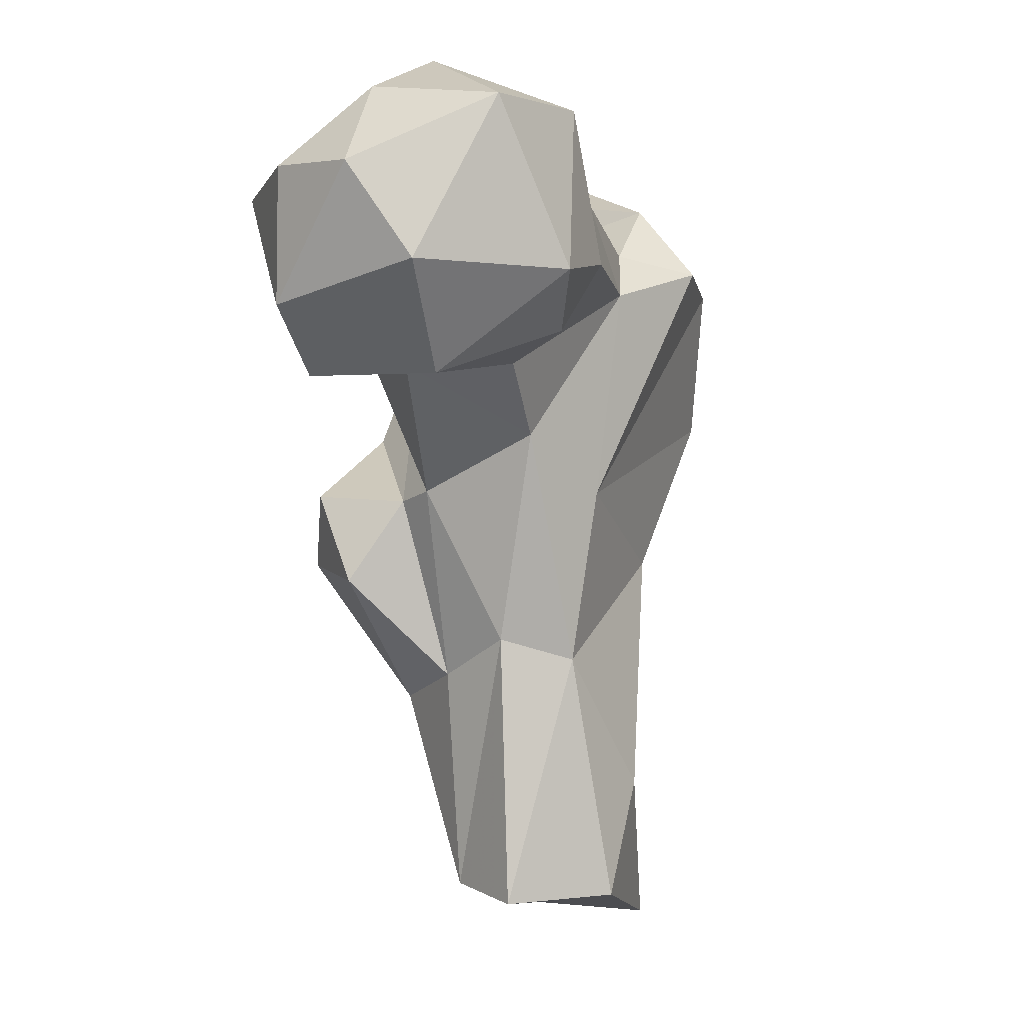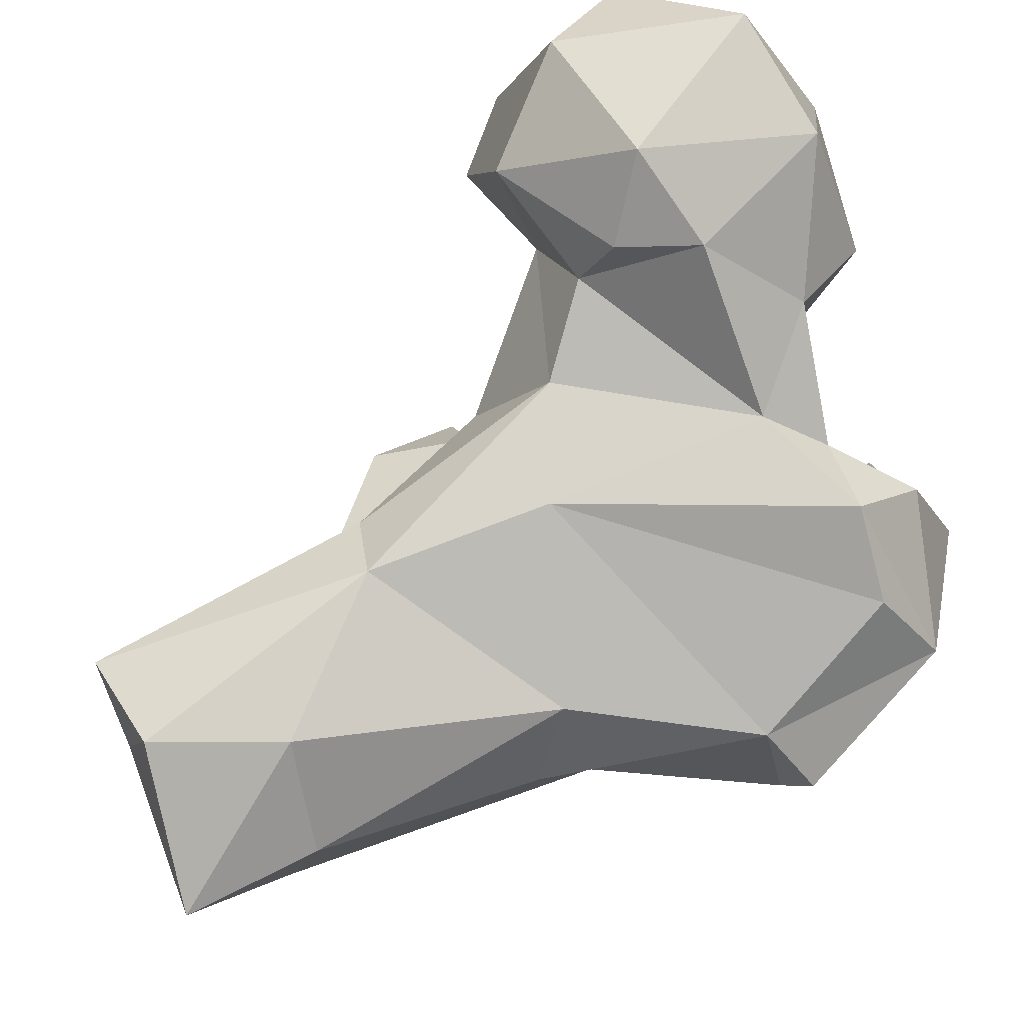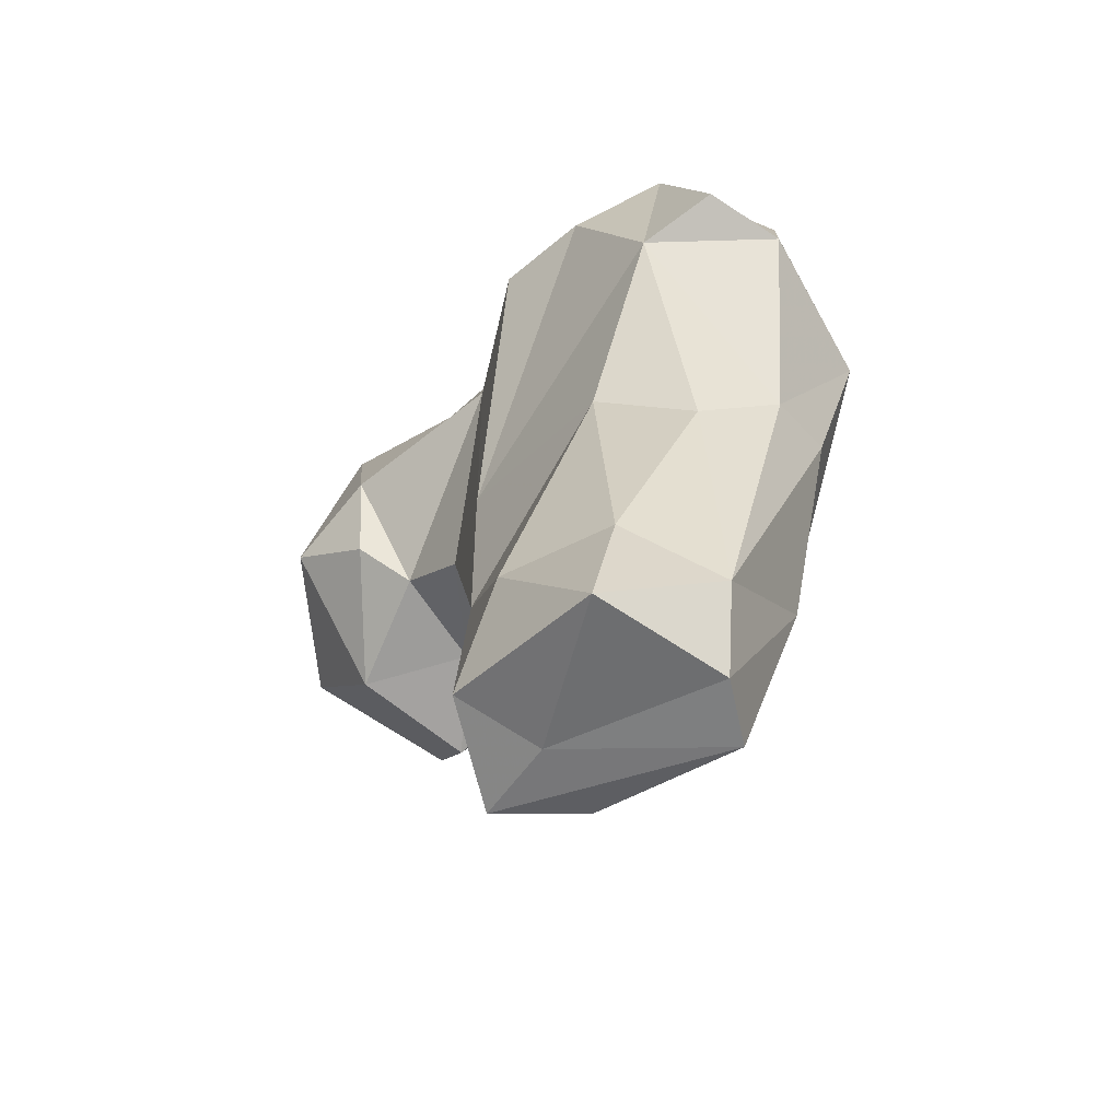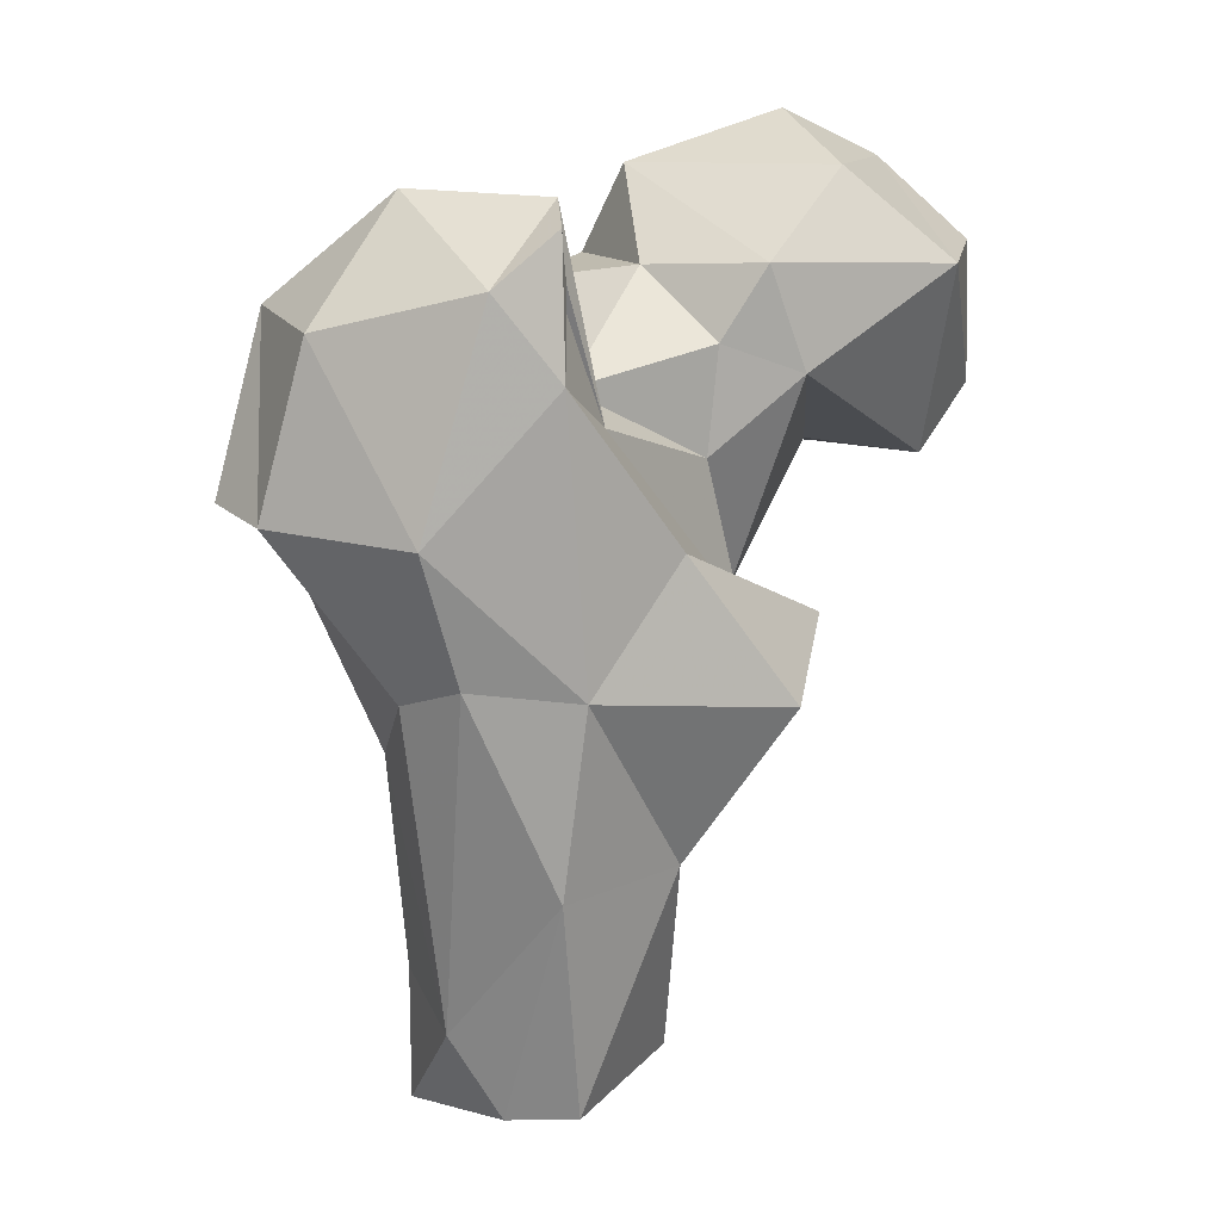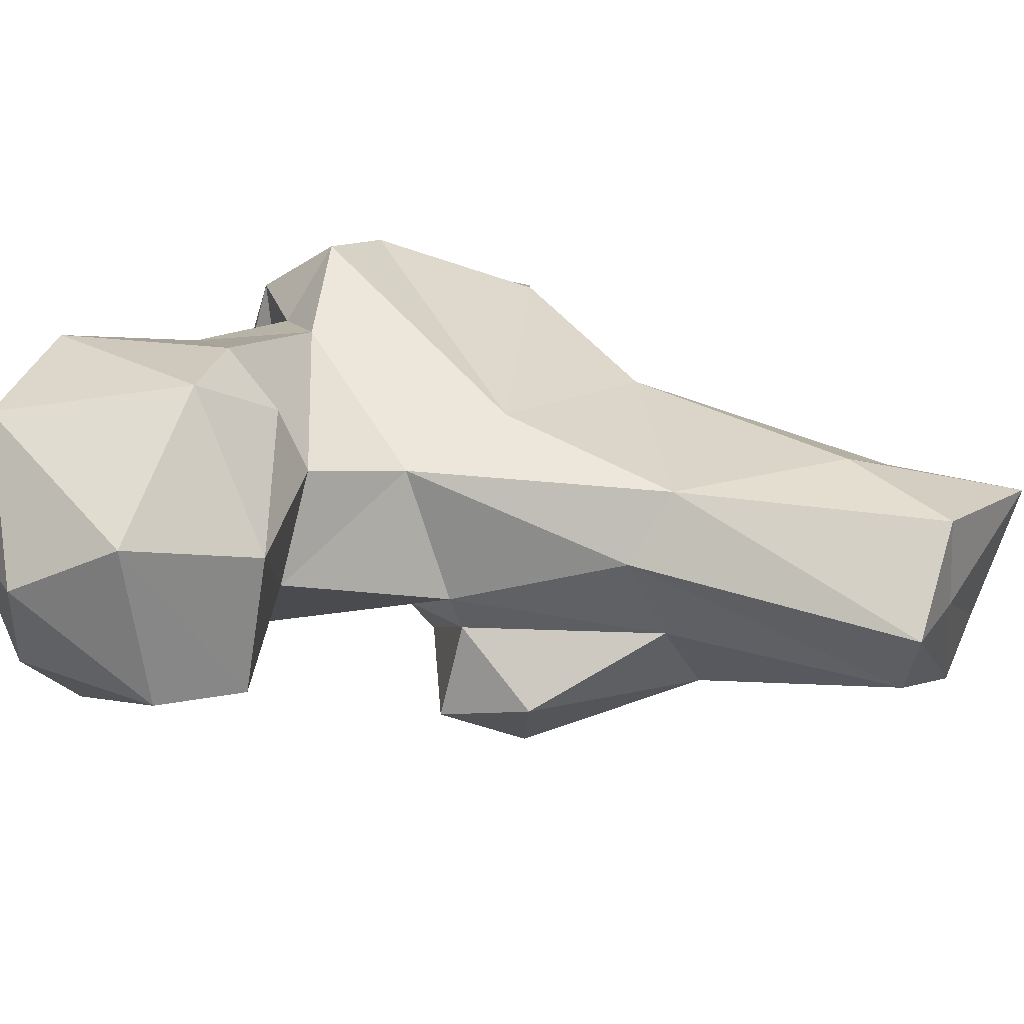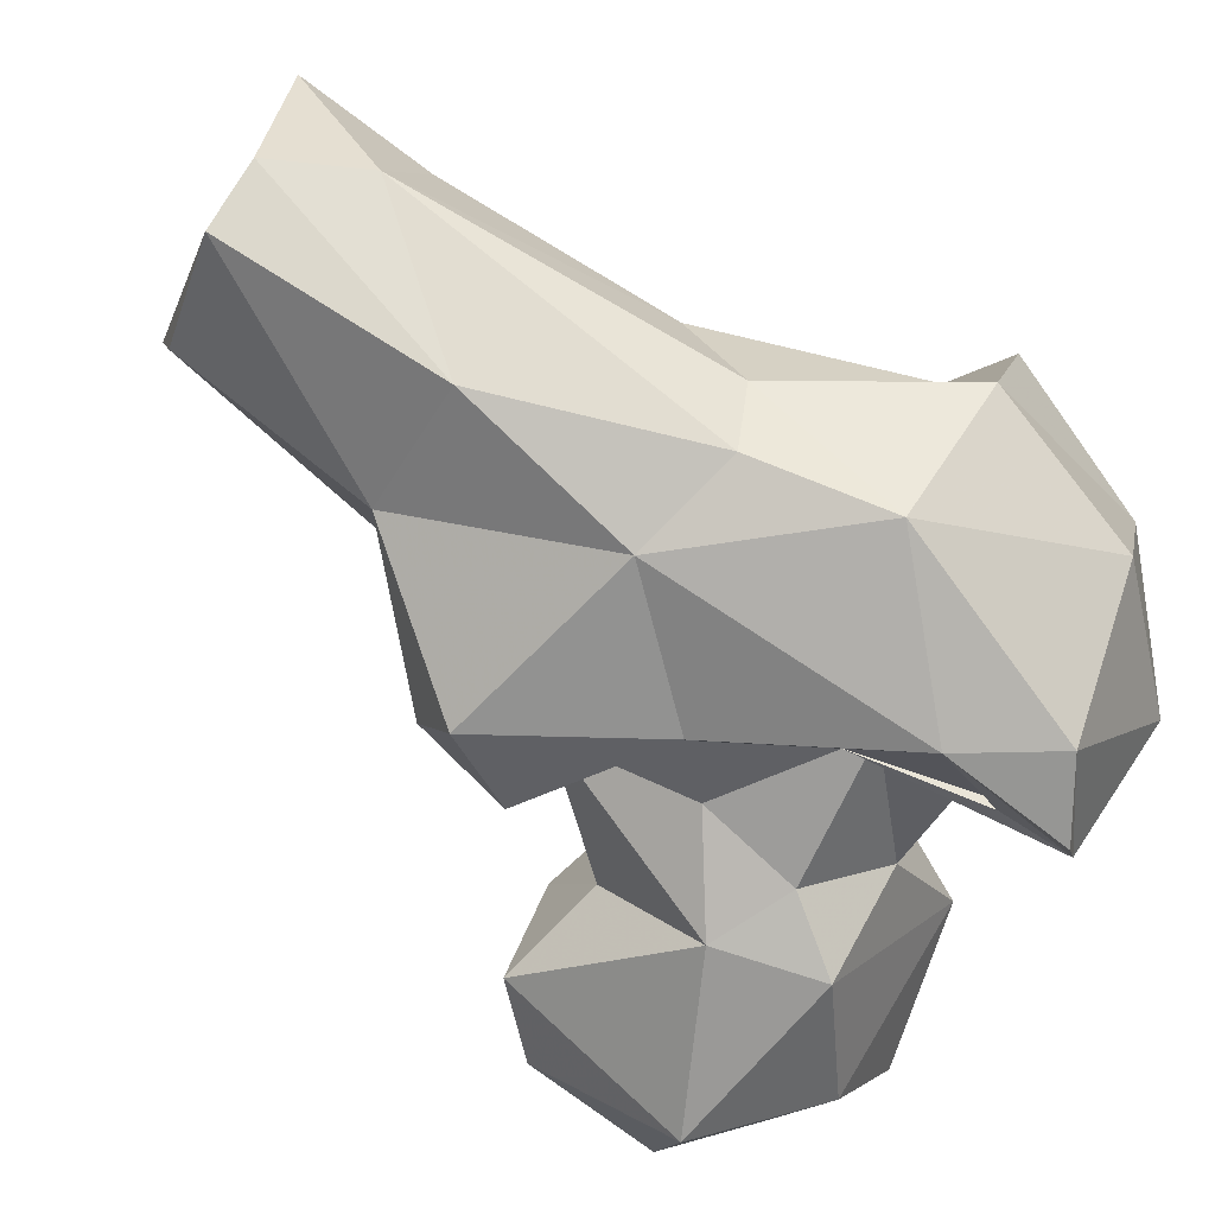
<metadata>
{"format":"obj","ext":"obj","renderer":"f3d","projection":"perspective","resolution":1024,"background":"white","views":[{"elev":-0.4,"azim":135.6,"up":"+Z"},{"elev":72.7,"azim":-120.4,"up":"+Y"},{"elev":-64.6,"azim":-103.4,"up":"+Z"},{"elev":9.9,"azim":-15.3,"up":"+Z"},{"elev":48.6,"azim":111.0,"up":"+Y"},{"elev":-78.0,"azim":-127.8,"up":"+Y"}]}
</metadata>
<code>
v 69.42 124.5 1.497
v 61.31 142.9 -1.031
v 84.42 143.2 3.026
v 78.19 120.3 2.222
v 93.27 134.8 5.972
v 95.38 147.4 4.458
v 62.44 125.5 12.84
v 80.9 154.8 5.118
v 74.05 112.4 32.13
v 60.63 140 17.51
v 72.34 151.7 21.12
v 86.83 152.5 40.57
v 95.06 145.6 43.59
v 95.32 134.2 37.88
v 91.27 121.1 33.72
v 61.36 110.1 59.25
v 55.94 129.4 48.26
v 55.55 117.8 56.46
v 60.2 142.3 54.49
v 76.18 108.5 57.36
v 104.2 113.9 54.4
v 108.4 126.3 52.23
v 102.1 131.7 64.23
v 102.7 137.6 65.68
v 108.6 119.9 64.97
v 82.54 153.4 65.4
v 44.17 138.8 76.37
v 96.86 153.7 73.83
v 89.12 112.1 74.11
v 55.73 105.8 76.41
v 39.75 120.6 77.76
v 80.29 116.1 88.76
v 116.2 148.1 83.34
v 72.6 104.8 94.69
v 36.2 131.2 79.53
v 96.88 129 83.24
v 109.3 127.6 93.54
v 50.42 146.8 97.41
v 105.8 159.1 83.46
v 131.5 145.4 81.14
v 123.3 162.2 81.16
v 63.9 105 105.5
v 61.57 154.3 99.84
v 42.91 135.8 102.7
v 78.39 154.4 95.41
v 104.3 167.3 87.67
v 77.78 124.5 92.73
v 73.03 119.8 97.22
v 138.9 147.3 90.34
v 133.2 168.4 95.38
v 111.4 175.8 95.02
v 45.24 117.9 100.4
v 130.7 131.4 106.8
v 98.16 169.1 97.28
v 98 128 97.51
v 72.1 148.4 102.4
v 90.35 136.7 106.9
v 138.6 161.2 108.4
v 104 126.6 107.4
v 138.4 147 109.2
v 121.9 172.9 117.8
v 88.37 157.7 107.6
v 70.39 129.2 105.4
v 72.82 107 112.4
v 57.85 125.9 116.6
v 74.06 114.8 105.9
v 74.36 115 115.6
v 61.93 143.4 110.7
v 104 169.4 118.1
v 75.11 114 105.6
v 70.75 123.7 113.4
v 116.5 135.4 119.1
v 92.63 152.3 119.4
v 128.7 155.2 120.1
v 113.8 151.2 126.3
f 61 69 75
f 72 74 75
f 53 74 72
f 59 72 73
f 58 61 74
f 65 71 68
f 51 69 61
f 57 59 73
f 61 75 74
f 53 72 59
f 54 62 69
f 50 61 58
f 63 68 71
f 34 67 64
f 43 44 68
f 62 73 69
f 56 57 62
f 55 59 57
f 48 63 71
f 48 66 67
f 66 71 67
f 32 67 70
f 32 70 66
f 34 66 48
f 51 54 69
f 56 63 57
f 44 52 65
f 65 67 71
f 32 48 67
f 49 60 53
f 37 53 59
f 56 68 63
f 50 51 61
f 47 57 63
f 23 24 36
f 30 52 31
f 37 59 55
f 34 64 42
f 49 50 58
f 37 40 53
f 39 54 46
f 43 68 56
f 16 20 30
f 39 45 54
f 42 67 65
f 36 55 47
f 2 10 11
f 30 42 52
f 72 75 73
f 5 6 13
f 40 50 49
f 42 65 52
f 29 32 34
f 15 21 20
f 41 46 51
f 58 74 60
f 45 56 62
f 24 37 36
f 39 46 41
f 41 51 50
f 26 45 28
f 30 34 42
f 26 38 43
f 28 39 33
f 27 35 44
f 26 27 38
f 40 49 53
f 47 55 57
f 24 33 37
f 46 54 51
f 27 31 35
f 26 43 45
f 20 34 30
f 34 70 67
f 18 31 27
f 24 28 33
f 57 73 62
f 27 44 38
f 20 21 29
f 12 26 28
f 32 66 34
f 18 30 31
f 17 18 27
f 12 28 13
f 53 60 74
f 33 39 41
f 1 7 2
f 45 62 54
f 13 28 24
f 7 9 16
f 69 73 75
f 12 19 26
f 22 23 25
f 21 22 25
f 33 41 40
f 33 40 37
f 16 30 18
f 43 56 45
f 11 19 12
f 23 32 29
f 9 20 16
f 5 14 15
f 3 8 6
f 3 6 4
f 23 29 25
f 13 24 14
f 10 17 19
f 32 47 48
f 9 15 20
f 31 44 35
f 66 70 71
f 7 16 18
f 19 27 26
f 21 25 29
f 14 22 15
f 14 23 22
f 44 65 68
f 8 11 12
f 20 29 34
f 4 6 5
f 36 37 55
f 49 58 60
f 32 36 47
f 47 63 48
f 2 7 10
f 1 9 7
f 15 22 21
f 14 24 23
f 31 52 44
f 6 12 13
f 38 44 43
f 5 13 14
f 34 48 71
f 6 8 12
f 4 15 9
f 28 45 39
f 1 4 9
f 10 19 11
f 42 64 67
f 7 18 17
f 7 17 10
f 34 71 70
f 2 11 8
f 2 8 3
f 1 2 3
f 4 5 15
f 17 27 19
f 40 41 50
f 23 36 32
f 1 3 4

</code>
